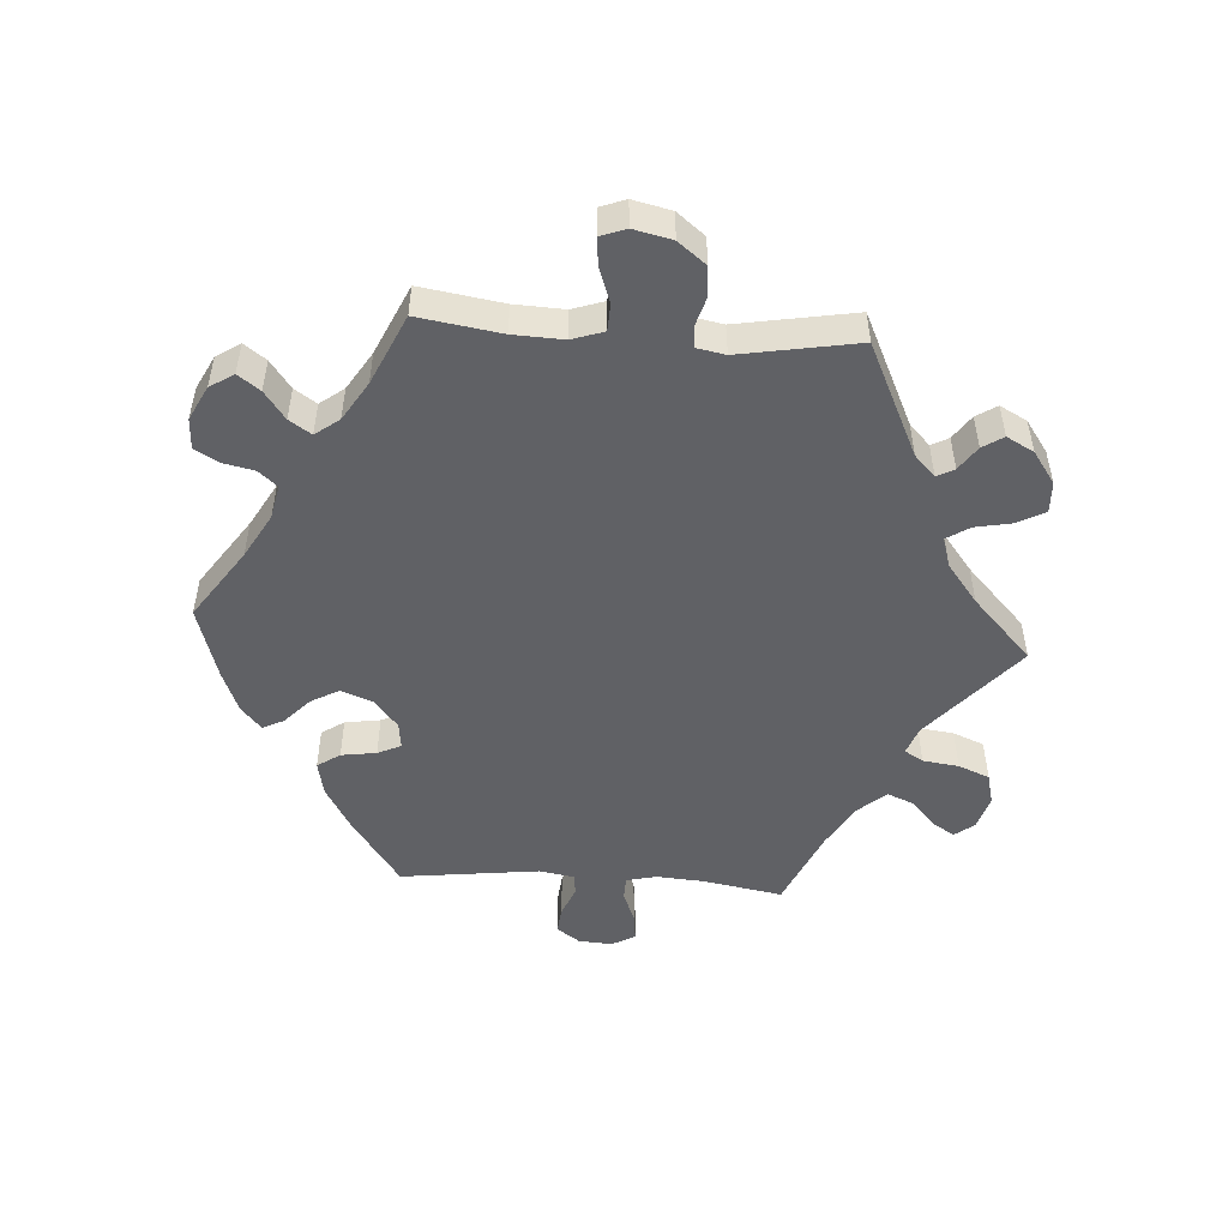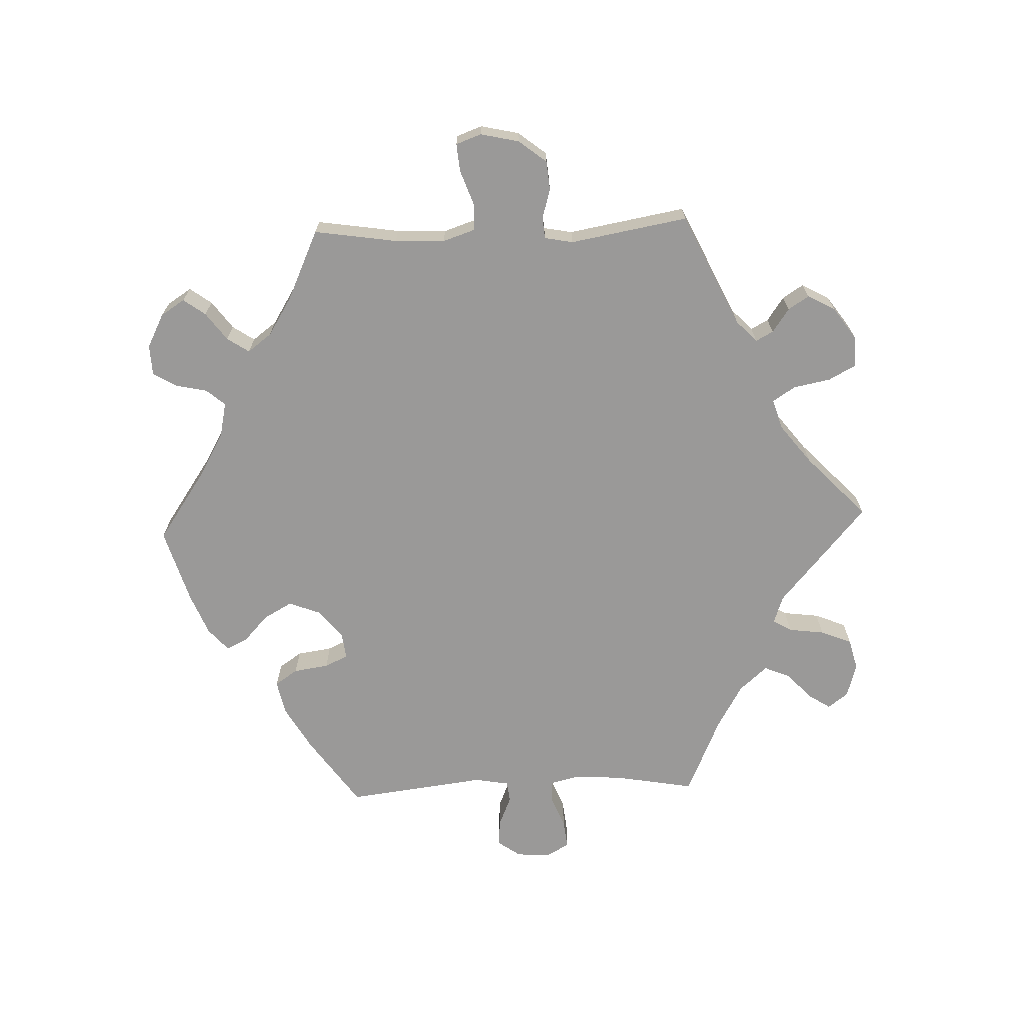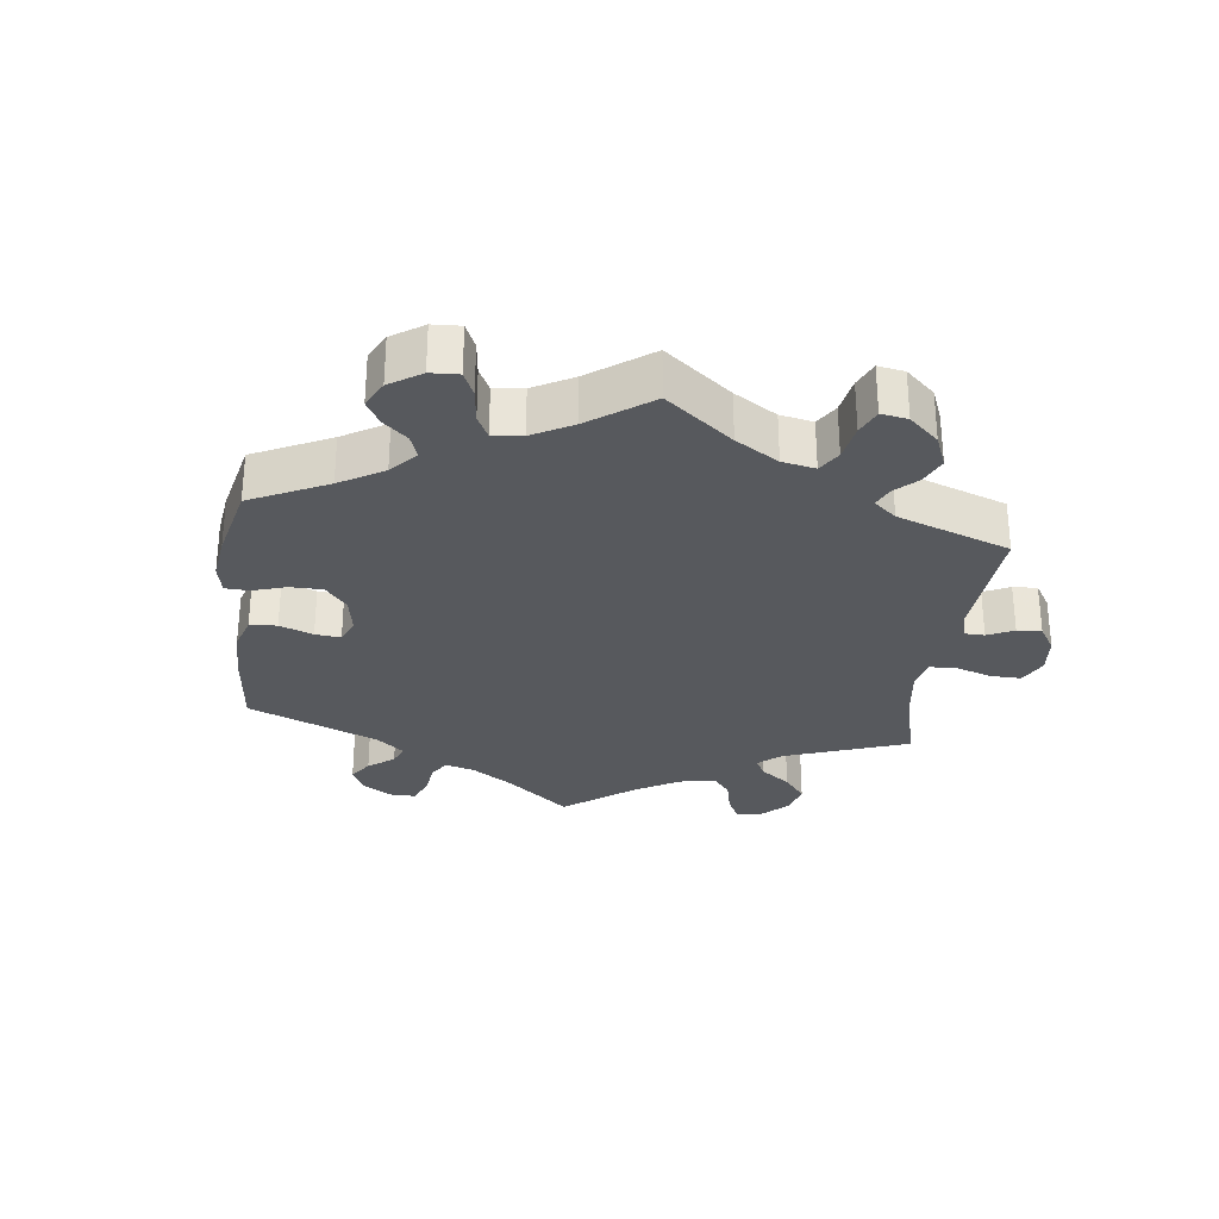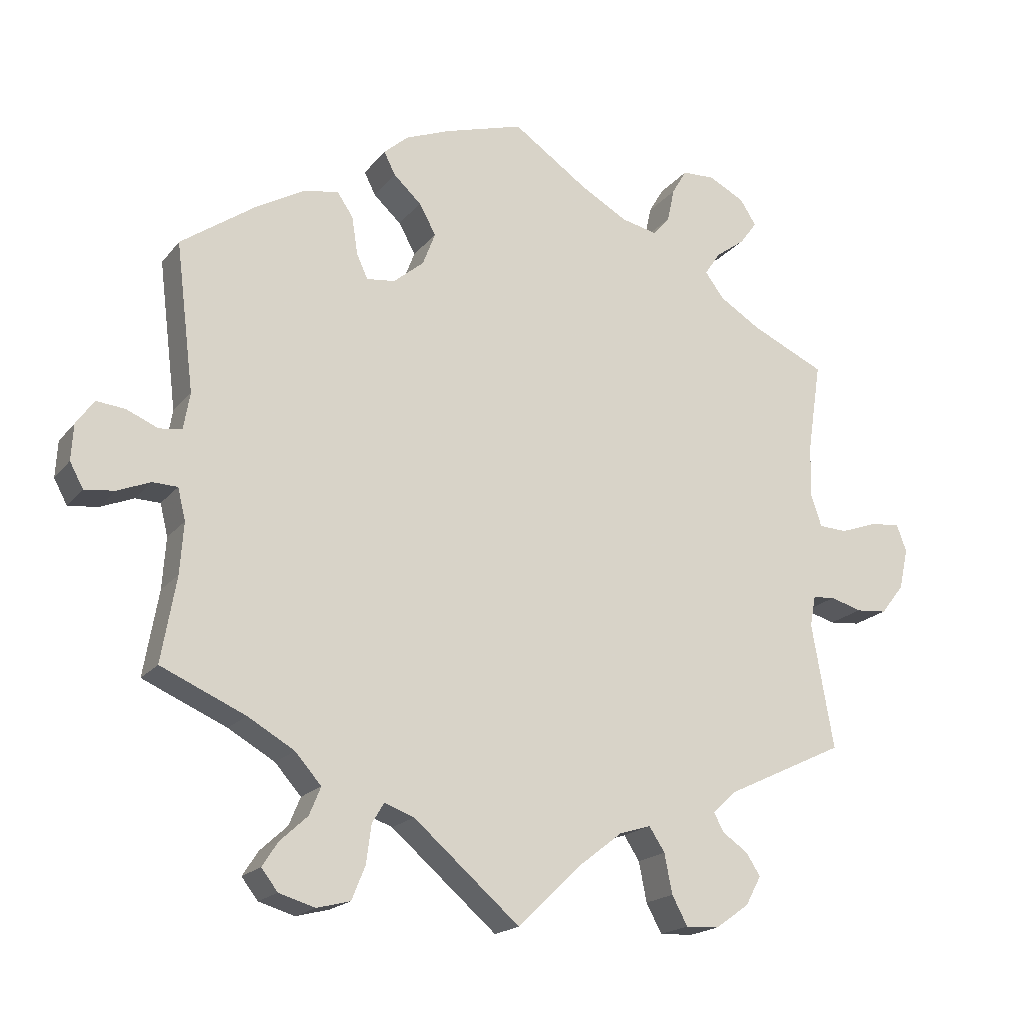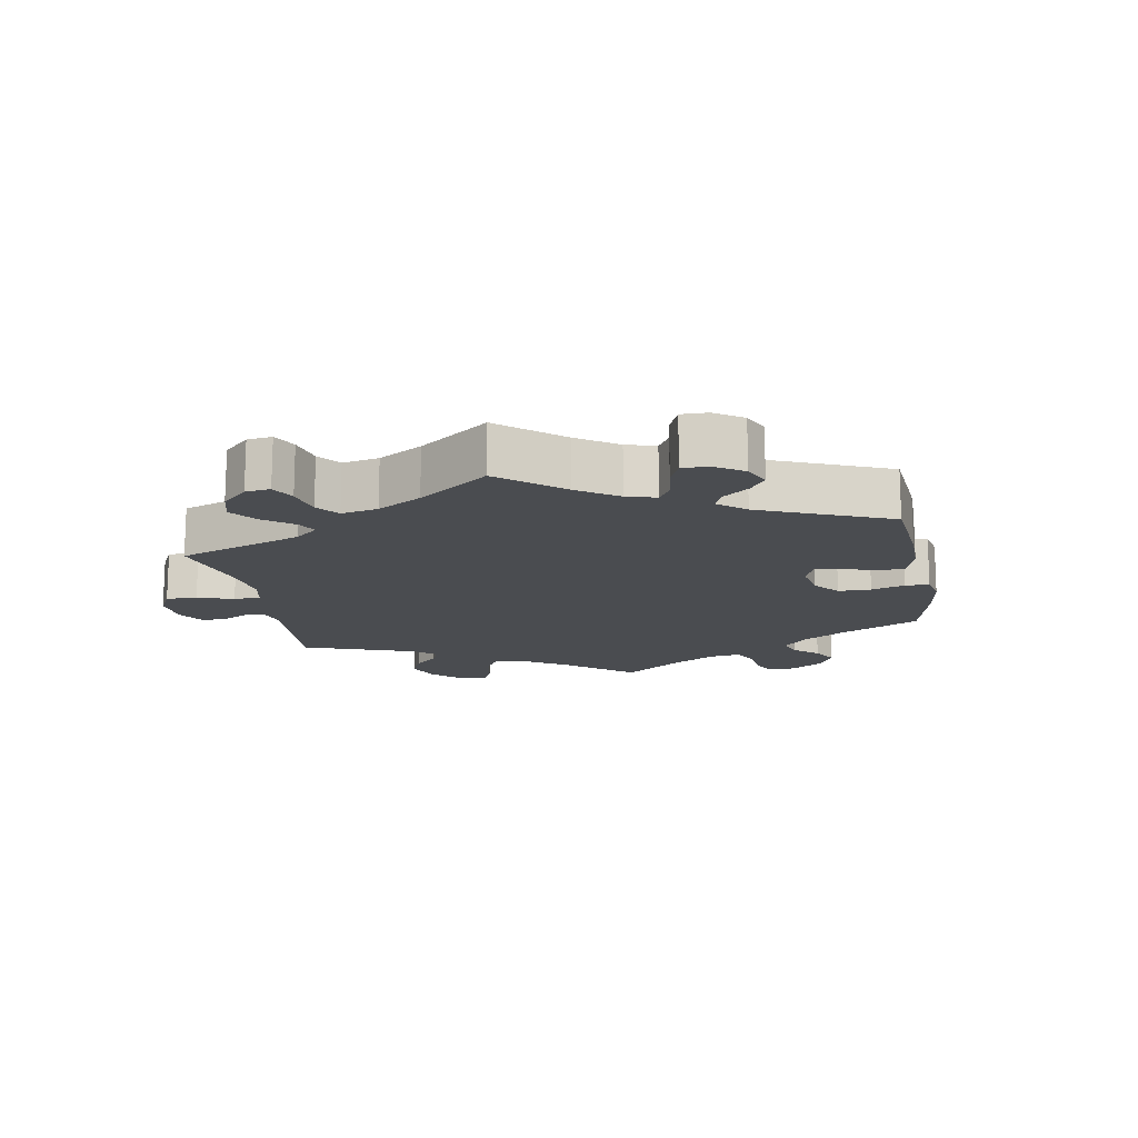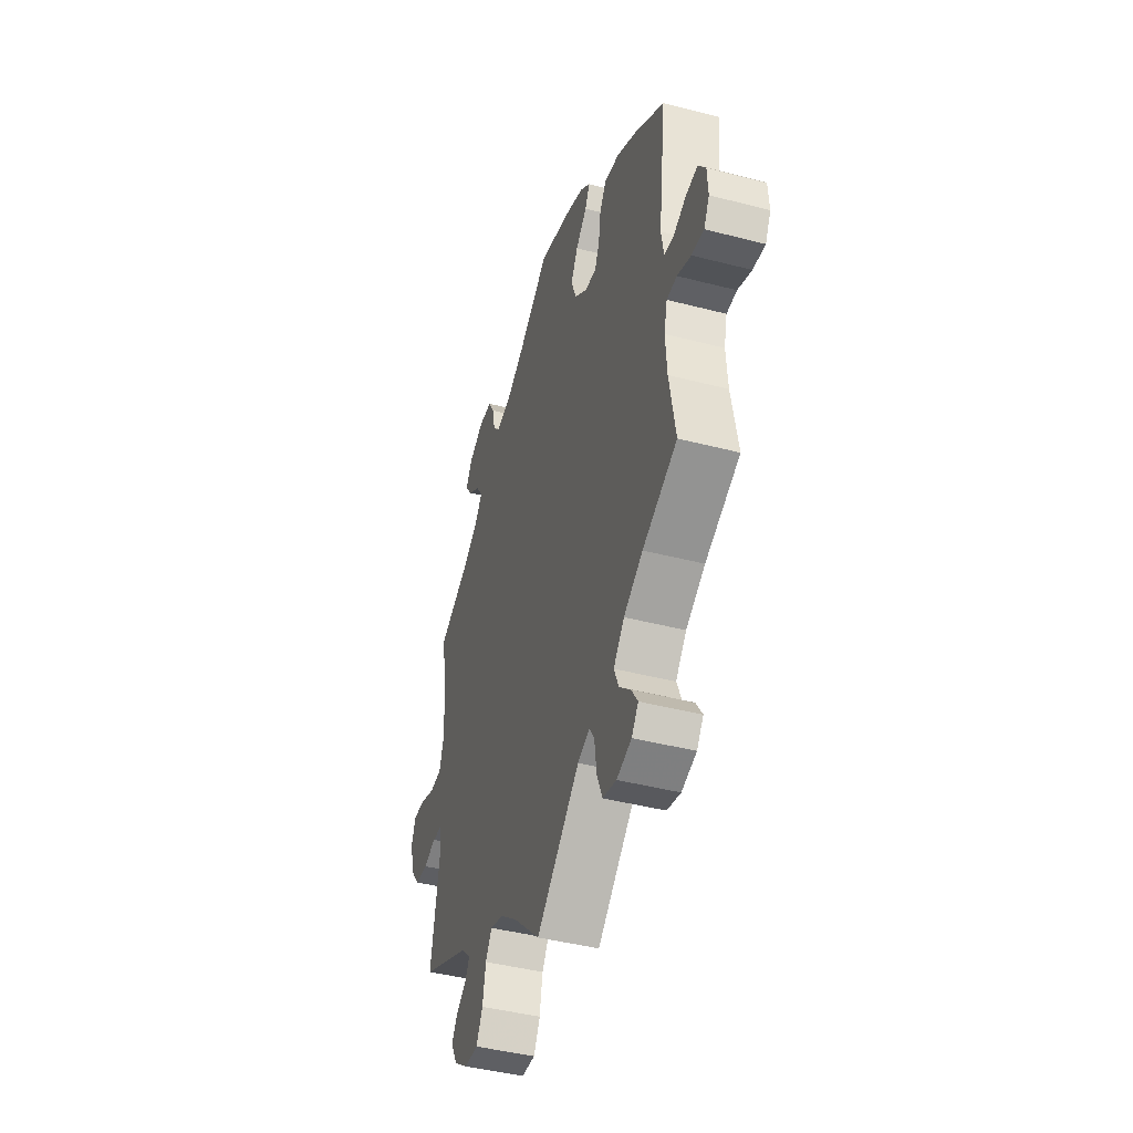
<metadata>
{"format":"obj","ext":"obj","renderer":"f3d","projection":"perspective","resolution":1024,"background":"white","views":[{"elev":-50.1,"azim":86.1,"up":"+Y"},{"elev":-69.1,"azim":92.1,"up":"+Y"},{"elev":-29.6,"azim":53.2,"up":"+Y"},{"elev":-18.9,"azim":-26.4,"up":"+Z"},{"elev":-15.1,"azim":-109.5,"up":"+Y"},{"elev":-43.6,"azim":-107.0,"up":"+Z"}]}
</metadata>
<code>
v 0.482 0.07 0.165
v 0.479 0.07 0.09
v 0.495 0.07 0.042
v 0.535 0.07 0.04
v 0.588 0.07 0.059
v 0.63 0.07 0.063
v 0.644 0.07 0.025
v 0.631 0.07 -0.033
v 0.598 0.07 -0.075
v 0.554 0.07 -0.079
v 0.51 0.07 -0.066
v 0.478 0.07 -0.069
v 0.47 0.07 -0.112
v 0.501 0.07 -0.289
v 0.331 0.07 -0.37
v 0.299 0.07 -0.401
v 0.313 0.07 -0.427
v 0.349 0.07 -0.452
v 0.369 0.07 -0.483
v 0.347 0.07 -0.524
v 0.299 0.07 -0.558
v 0.252 0.07 -0.56
v 0.23 0.07 -0.519
v 0.219 0.07 -0.463
v 0.197 0.07 -0.429
v 0.152 0.07 -0.443
v 0.093 0.07 -0.489
v 0 0.07 -0.578
v -0.15 0.07 -0.449
v -0.192 0.07 -0.434
v -0.209 0.07 -0.462
v -0.216 0.07 -0.516
v -0.235 0.07 -0.563
v -0.282 0.07 -0.575
v -0.333 0.07 -0.56
v -0.356 0.07 -0.53
v -0.334 0.07 -0.496
v -0.295 0.07 -0.46
v -0.279 0.07 -0.421
v -0.316 0.07 -0.379
v -0.382 0.07 -0.341
v -0.501 0.07 -0.289
v -0.48 0.07 -0.169
v -0.475 0.07 -0.097
v -0.486 0.07 -0.052
v -0.521 0.07 -0.051
v -0.568 0.07 -0.07
v -0.61 0.07 -0.075
v -0.629 0.07 -0.04
v -0.626 0.07 0.011
v -0.601 0.07 0.046
v -0.561 0.07 0.042
v -0.516 0.07 0.023
v -0.484 0.07 0.027
v -0.475 0.07 0.079
v -0.501 0.07 0.289
v -0.396 0.07 0.363
v -0.33 0.07 0.401
v -0.278 0.07 0.412
v -0.255 0.07 0.378
v -0.247 0.07 0.325
v -0.231 0.07 0.29
v -0.191 0.07 0.295
v -0.148 0.07 0.331
v -0.13 0.07 0.378
v -0.154 0.07 0.421
v -0.193 0.07 0.457
v -0.209 0.07 0.489
v -0.175 0.07 0.519
v -0.113 0.07 0.544
v 0 0.07 0.578
v 0.106 0.07 0.505
v 0.173 0.07 0.467
v 0.224 0.07 0.456
v 0.248 0.07 0.484
v 0.258 0.07 0.531
v 0.279 0.07 0.567
v 0.325 0.07 0.569
v 0.376 0.07 0.543
v 0.399 0.07 0.507
v 0.375 0.07 0.474
v 0.333 0.07 0.443
v 0.311 0.07 0.41
v 0.338 0.07 0.374
v 0.396 0.07 0.338
v 0.501 0.07 0.29
v 0.482 0 0.165
v 0.479 0 0.09
v 0.495 0 0.042
v 0.535 0 0.04
v 0.588 0 0.059
v 0.63 0 0.063
v 0.644 0 0.025
v 0.631 0 -0.033
v 0.598 0 -0.075
v 0.554 0 -0.079
v 0.51 0 -0.066
v 0.478 0 -0.069
v 0.47 0 -0.112
v 0.501 0 -0.289
v 0.331 0 -0.37
v 0.299 0 -0.401
v 0.313 0 -0.427
v 0.349 0 -0.452
v 0.369 0 -0.483
v 0.347 0 -0.524
v 0.299 0 -0.558
v 0.252 0 -0.56
v 0.23 0 -0.519
v 0.219 0 -0.463
v 0.197 0 -0.429
v 0.152 0 -0.443
v 0.093 0 -0.489
v 0 0 -0.578
v -0.15 0 -0.449
v -0.192 0 -0.434
v -0.209 0 -0.462
v -0.216 0 -0.516
v -0.235 0 -0.563
v -0.282 0 -0.575
v -0.333 0 -0.56
v -0.356 0 -0.53
v -0.334 0 -0.496
v -0.295 0 -0.46
v -0.279 0 -0.421
v -0.316 0 -0.379
v -0.382 0 -0.341
v -0.501 0 -0.289
v -0.48 0 -0.169
v -0.475 0 -0.097
v -0.486 0 -0.052
v -0.521 0 -0.051
v -0.568 0 -0.07
v -0.61 0 -0.075
v -0.629 0 -0.04
v -0.626 0 0.011
v -0.601 0 0.046
v -0.561 0 0.042
v -0.516 0 0.023
v -0.484 0 0.027
v -0.475 0 0.079
v -0.501 0 0.289
v -0.396 0 0.363
v -0.33 0 0.401
v -0.278 0 0.412
v -0.255 0 0.378
v -0.247 0 0.325
v -0.231 0 0.29
v -0.191 0 0.295
v -0.148 0 0.331
v -0.13 0 0.378
v -0.154 0 0.421
v -0.193 0 0.457
v -0.209 0 0.489
v -0.175 0 0.519
v -0.113 0 0.544
v 0 0 0.578
v 0.106 0 0.505
v 0.173 0 0.467
v 0.224 0 0.456
v 0.248 0 0.484
v 0.258 0 0.531
v 0.279 0 0.567
v 0.325 0 0.569
v 0.376 0 0.543
v 0.399 0 0.507
v 0.375 0 0.474
v 0.333 0 0.443
v 0.311 0 0.41
v 0.338 0 0.374
v 0.396 0 0.338
v 0.501 0 0.29
f 85 86 1
f 84 85 1 2
f 83 84 2 3
f 79 80 81 82
f 79 82 83
f 78 79 83
f 75 76 77 78
f 74 75 78 83
f 73 74 83 3
f 69 70 71 72
f 69 72 73 3
f 66 67 68 69
f 65 66 69 3
f 58 59 60 61
f 58 61 62
f 55 56 57 58
f 54 55 58 62
f 50 51 52 53
f 48 49 50 53
f 46 47 48 53
f 45 46 53 54
f 44 45 54 62
f 41 42 43
f 40 41 43 44
f 39 40 44 62
f 35 36 37 38
f 35 38 39
f 34 35 39
f 31 32 33 34
f 30 31 34 39
f 27 28 29
f 26 27 29 30
f 25 26 30 39
f 21 22 23 24
f 21 24 25
f 20 21 25
f 17 18 19 20
f 16 17 20 25
f 15 16 25 39
f 13 14 15 39
f 8 9 10 11
f 8 11 12
f 7 8 12
f 4 5 6 7
f 3 4 7 12
f 64 65 3 12
f 13 39 62 63
f 12 13 63 64
f 87 172 171
f 88 87 171 170
f 89 88 170 169
f 168 167 166 165
f 169 168 165
f 169 165 164
f 164 163 162 161
f 169 164 161 160
f 89 169 160 159
f 158 157 156 155
f 89 159 158 155
f 155 154 153 152
f 89 155 152 151
f 147 146 145 144
f 148 147 144
f 144 143 142 141
f 148 144 141 140
f 139 138 137 136
f 139 136 135 134
f 139 134 133 132
f 140 139 132 131
f 148 140 131 130
f 129 128 127
f 130 129 127 126
f 148 130 126 125
f 124 123 122 121
f 125 124 121
f 125 121 120
f 120 119 118 117
f 125 120 117 116
f 115 114 113
f 116 115 113 112
f 125 116 112 111
f 110 109 108 107
f 111 110 107
f 111 107 106
f 106 105 104 103
f 111 106 103 102
f 125 111 102 101
f 125 101 100 99
f 97 96 95 94
f 98 97 94
f 98 94 93
f 93 92 91 90
f 98 93 90 89
f 98 89 151 150
f 149 148 125 99
f 150 149 99 98
f 1 87 88 2
f 2 88 89 3
f 3 89 90 4
f 4 90 91 5
f 5 91 92 6
f 6 92 93 7
f 7 93 94 8
f 8 94 95 9
f 9 95 96 10
f 10 96 97 11
f 11 97 98 12
f 12 98 99 13
f 13 99 100 14
f 14 100 101 15
f 15 101 102 16
f 16 102 103 17
f 17 103 104 18
f 18 104 105 19
f 19 105 106 20
f 20 106 107 21
f 21 107 108 22
f 22 108 109 23
f 23 109 110 24
f 24 110 111 25
f 25 111 112 26
f 26 112 113 27
f 27 113 114 28
f 28 114 115 29
f 29 115 116 30
f 30 116 117 31
f 31 117 118 32
f 32 118 119 33
f 33 119 120 34
f 34 120 121 35
f 35 121 122 36
f 36 122 123 37
f 37 123 124 38
f 38 124 125 39
f 39 125 126 40
f 40 126 127 41
f 41 127 128 42
f 42 128 129 43
f 43 129 130 44
f 44 130 131 45
f 45 131 132 46
f 46 132 133 47
f 47 133 134 48
f 48 134 135 49
f 49 135 136 50
f 50 136 137 51
f 51 137 138 52
f 52 138 139 53
f 53 139 140 54
f 54 140 141 55
f 55 141 142 56
f 56 142 143 57
f 57 143 144 58
f 58 144 145 59
f 59 145 146 60
f 60 146 147 61
f 61 147 148 62
f 62 148 149 63
f 63 149 150 64
f 64 150 151 65
f 65 151 152 66
f 66 152 153 67
f 67 153 154 68
f 68 154 155 69
f 69 155 156 70
f 70 156 157 71
f 71 157 158 72
f 72 158 159 73
f 73 159 160 74
f 74 160 161 75
f 75 161 162 76
f 76 162 163 77
f 77 163 164 78
f 78 164 165 79
f 79 165 166 80
f 80 166 167 81
f 81 167 168 82
f 82 168 169 83
f 83 169 170 84
f 84 170 171 85
f 85 171 172 86
f 86 172 87 1

</code>
